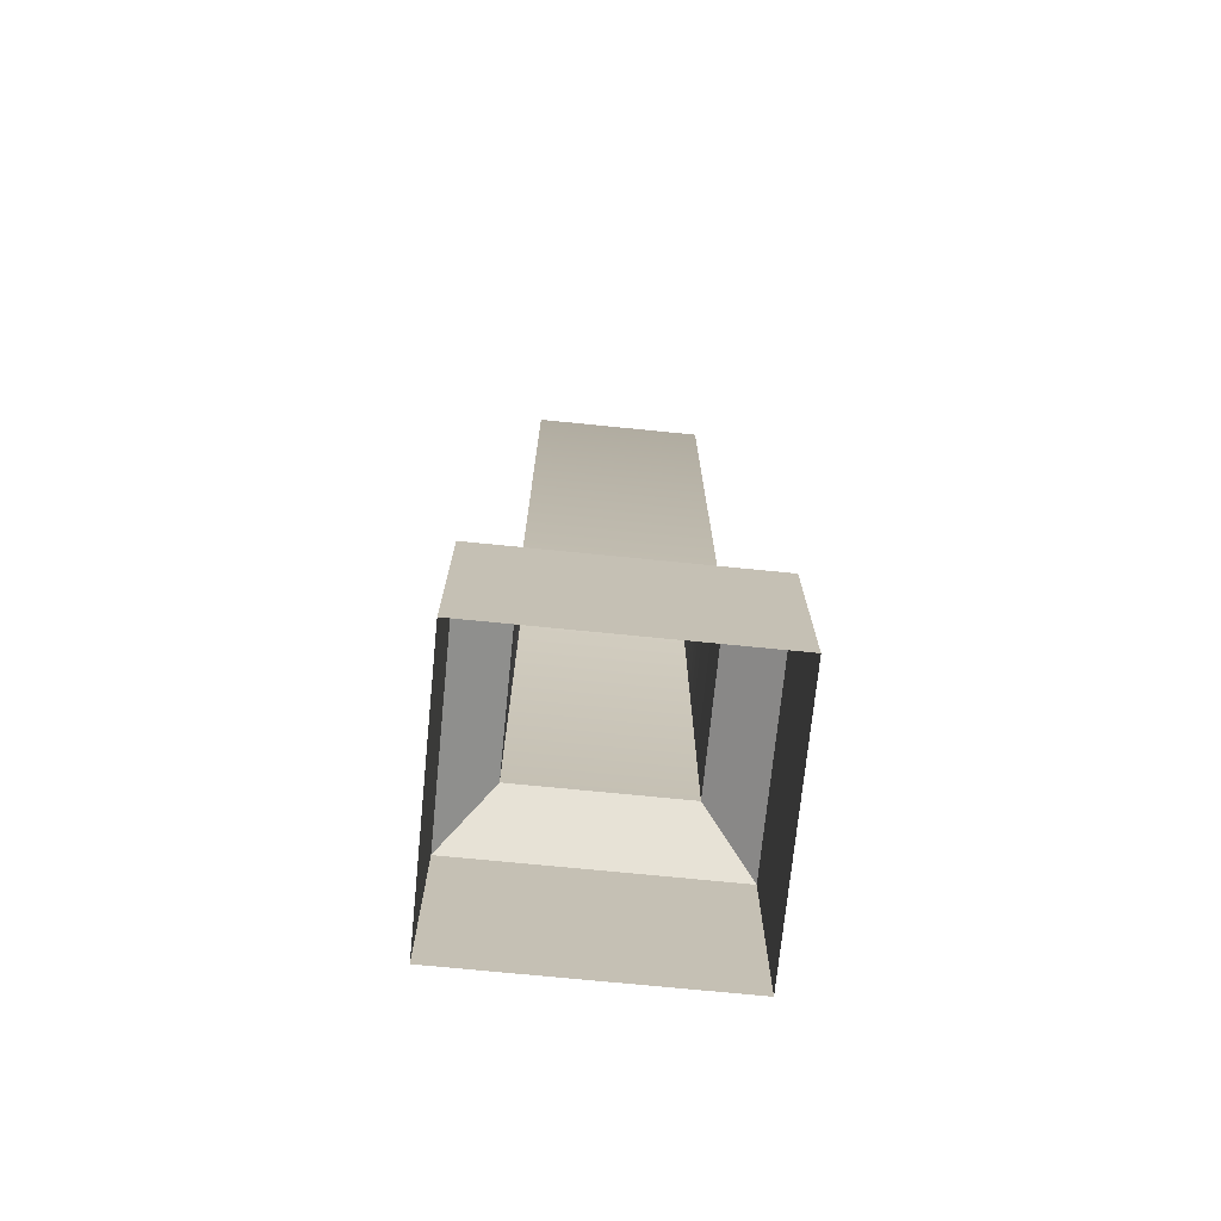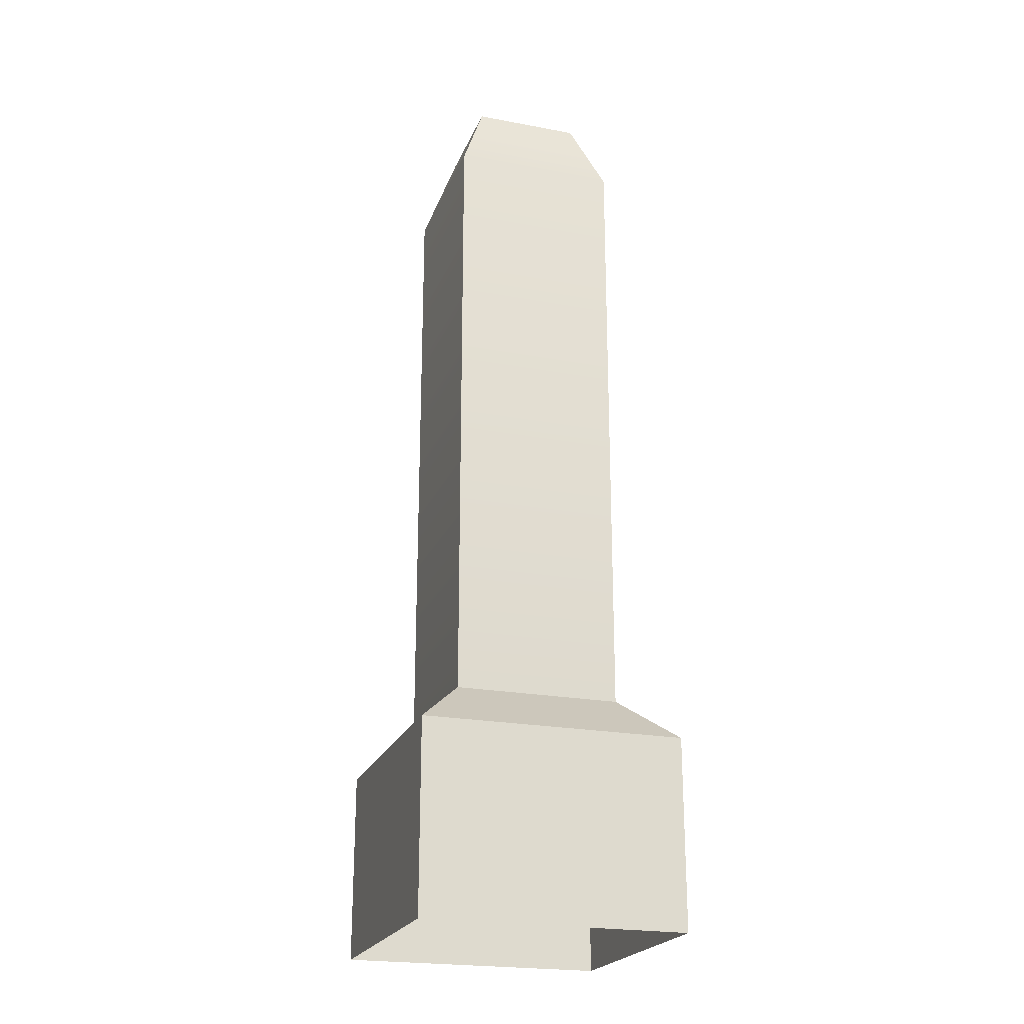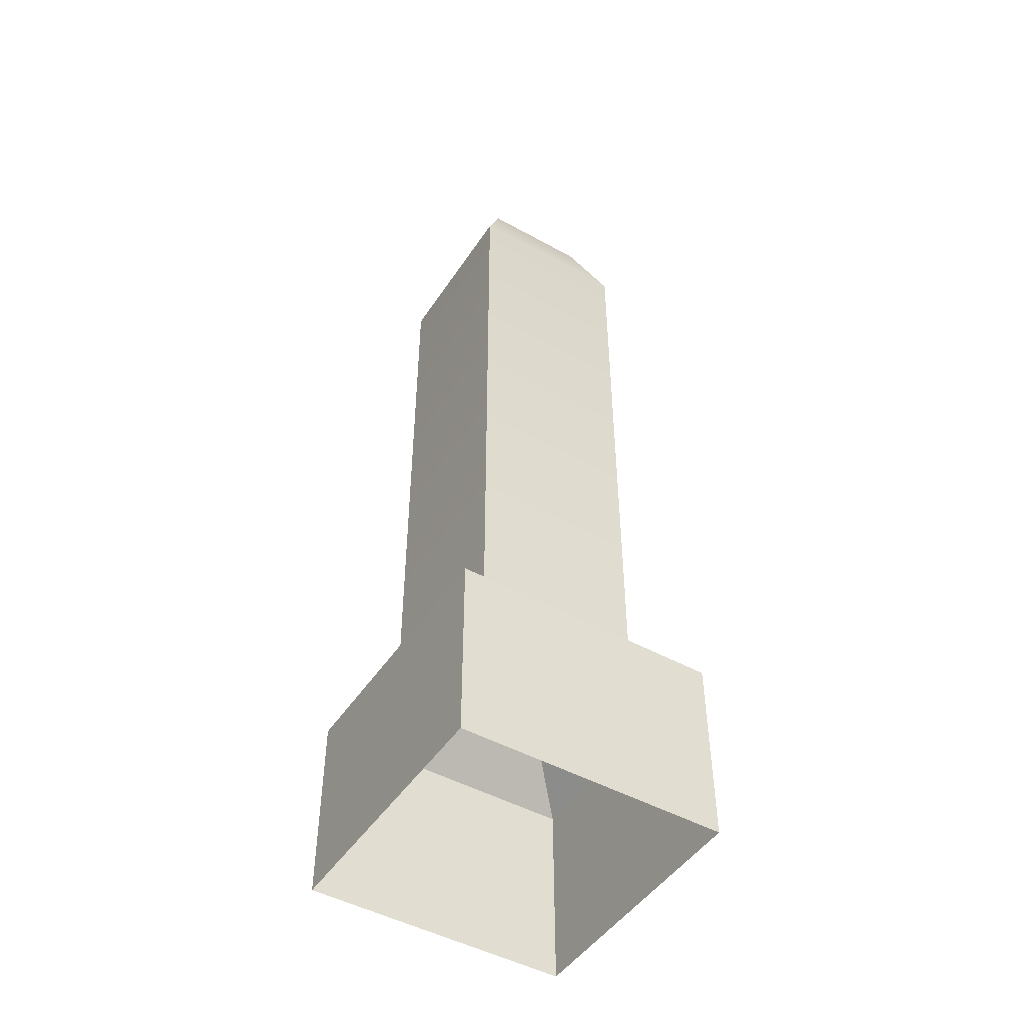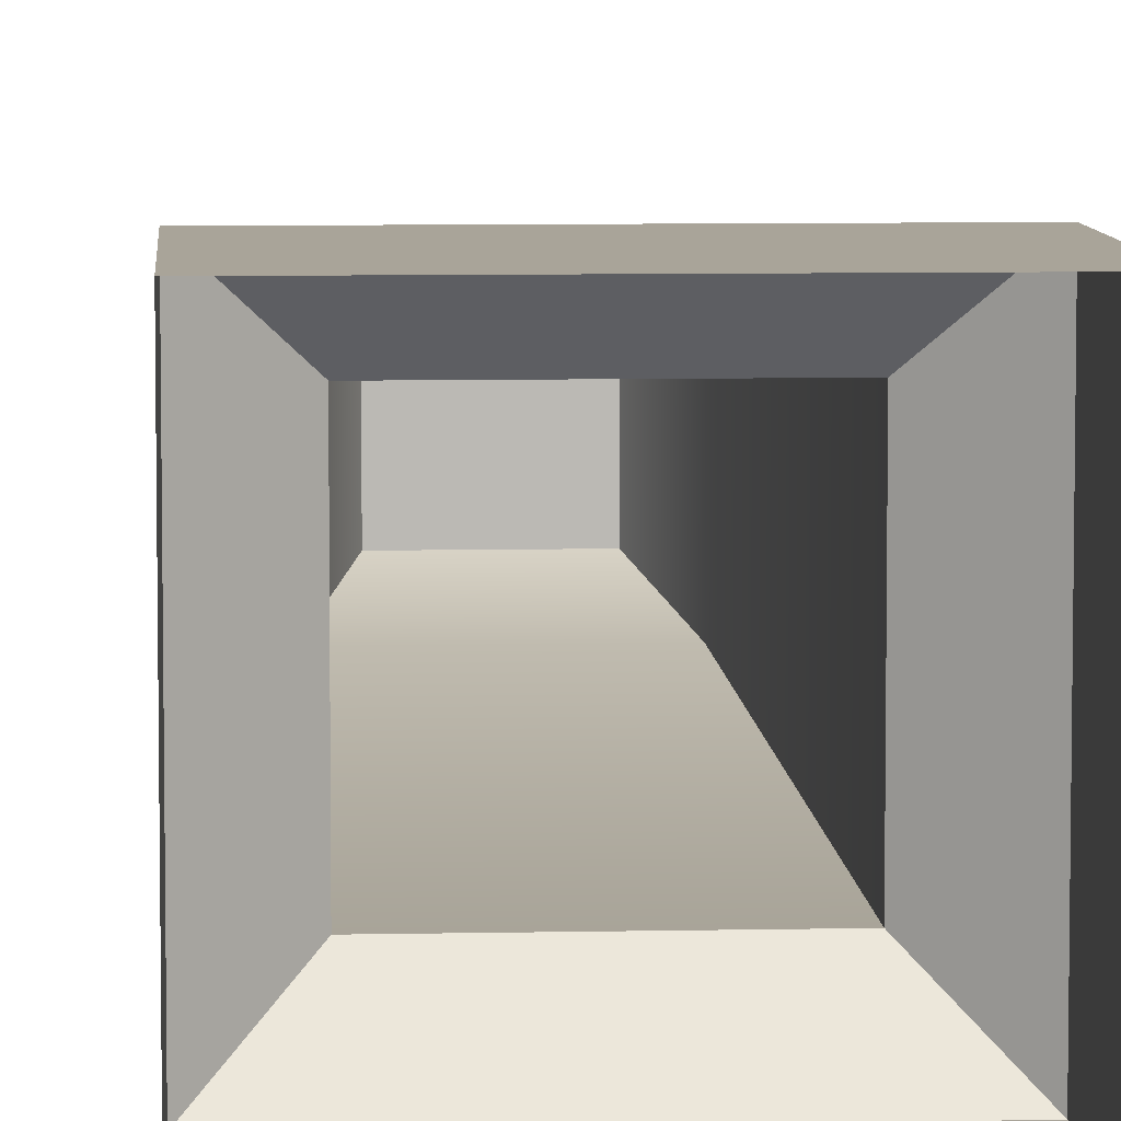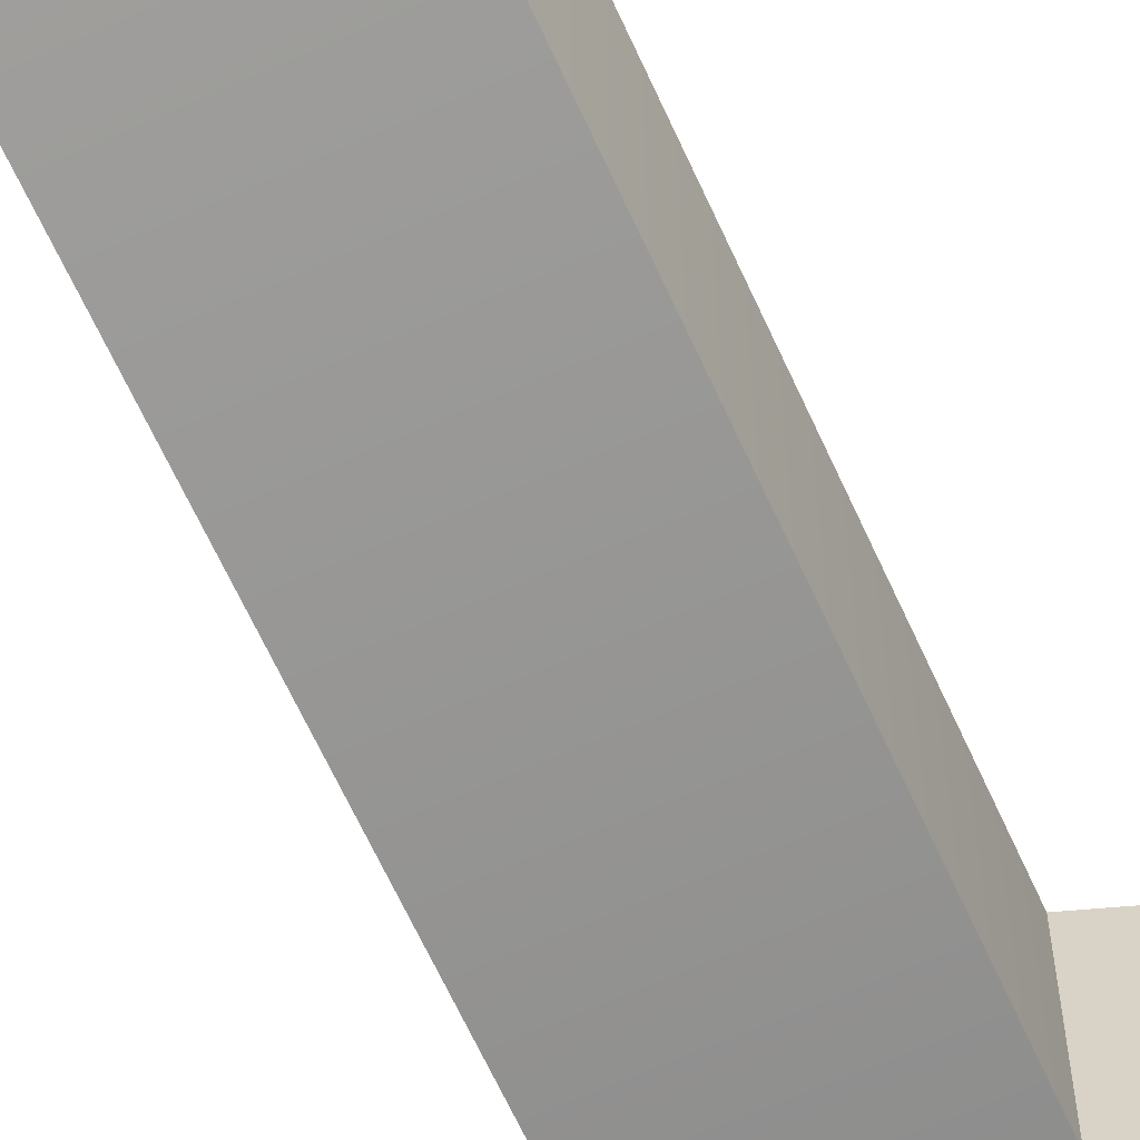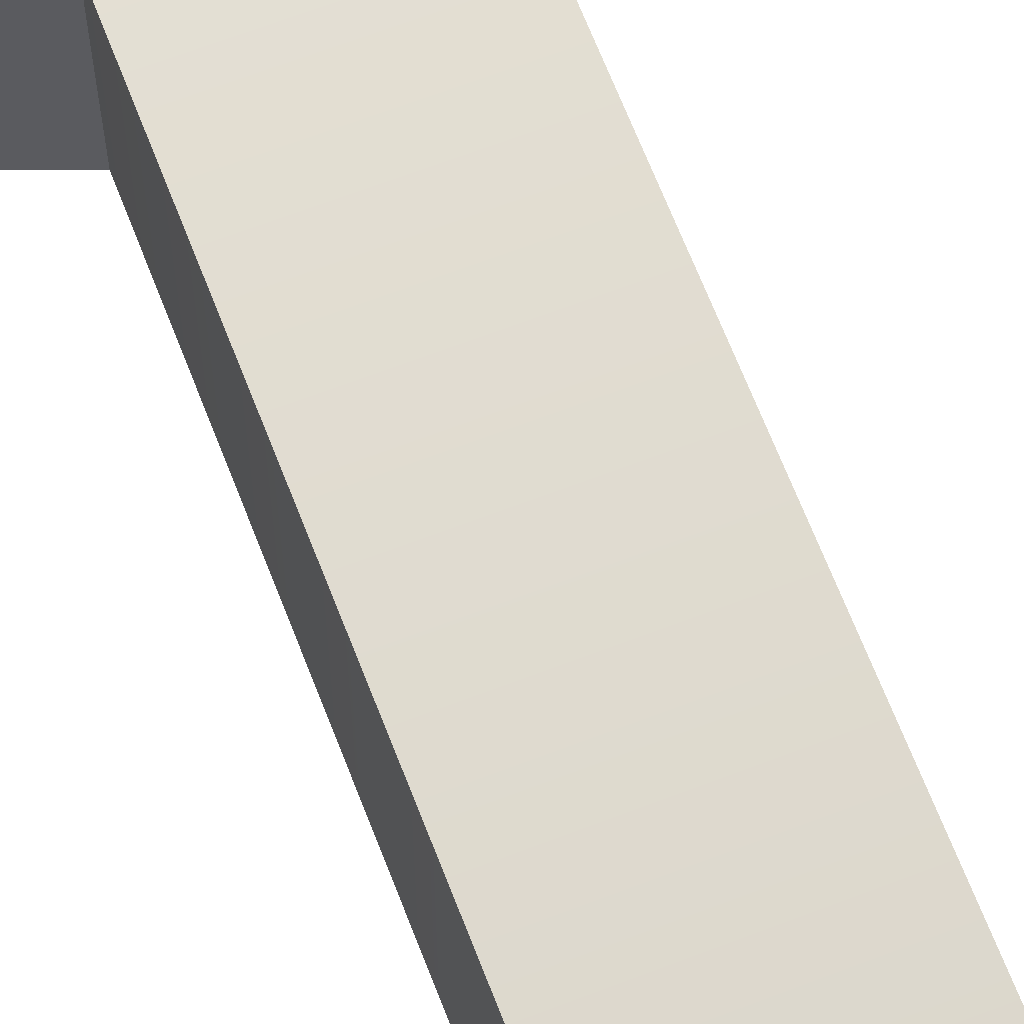
<metadata>
{"format":"obj","ext":"obj","renderer":"f3d","projection":"perspective","resolution":1024,"background":"white","views":[{"elev":-72.2,"azim":174.3,"up":"+Y"},{"elev":-22.4,"azim":-18.0,"up":"+Y"},{"elev":-47.7,"azim":148.1,"up":"+Y"},{"elev":7.2,"azim":-3.6,"up":"+Z"},{"elev":-64.7,"azim":-155.6,"up":"+Z"},{"elev":66.6,"azim":158.9,"up":"+Z"}]}
</metadata>
<code>
o Cube.002_Cube.003
v -0.06209 0.7833 0.06209
v -0.06209 1.243 0.06209
v -0.06209 0.7833 -0.06209
v -0.06209 1.243 -0.06209
v 0.06209 0.7833 0.06209
v 0.06209 1.243 0.06209
v 0.06209 0.7833 -0.06209
v 0.06209 1.243 -0.06209
v -0.04034 1.302 0.04034
v -0.04034 1.302 -0.04034
v 0.04034 1.302 -0.04034
v 0.04034 1.302 0.04034
v -0.09874 0.7489 -0.09874
v -0.09874 0.7489 0.09874
v 0.09874 0.7489 -0.09874
v 0.09874 0.7489 0.09874
v -0.09874 0.6074 -0.09874
v -0.09874 0.6074 0.09874
v 0.09874 0.6074 -0.09874
v 0.09874 0.6074 0.09874
f 2 3 1
f 4 7 3
f 8 5 7
f 6 1 5
f 1 16 5
f 4 11 8
f 10 12 11
f 2 10 4
f 6 9 2
f 8 12 6
f 15 17 13
f 5 15 7
f 7 13 3
f 3 14 1
f 16 19 15
f 14 20 16
f 13 18 14
f 2 4 3
f 4 8 7
f 8 6 5
f 6 2 1
f 1 14 16
f 4 10 11
f 10 9 12
f 2 9 10
f 6 12 9
f 8 11 12
f 15 19 17
f 5 16 15
f 7 15 13
f 3 13 14
f 16 20 19
f 14 18 20
f 13 17 18

</code>
